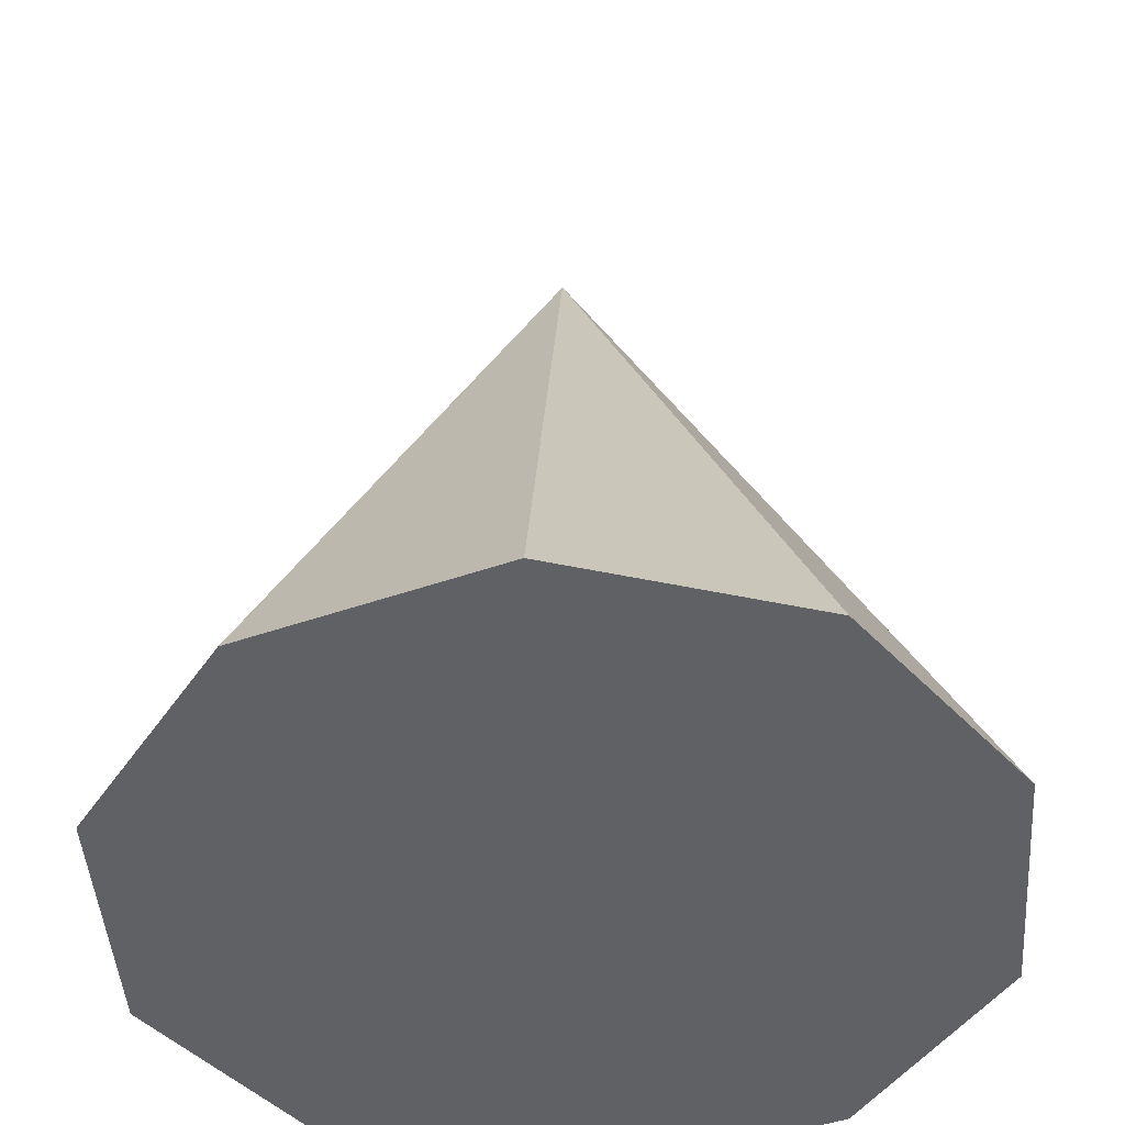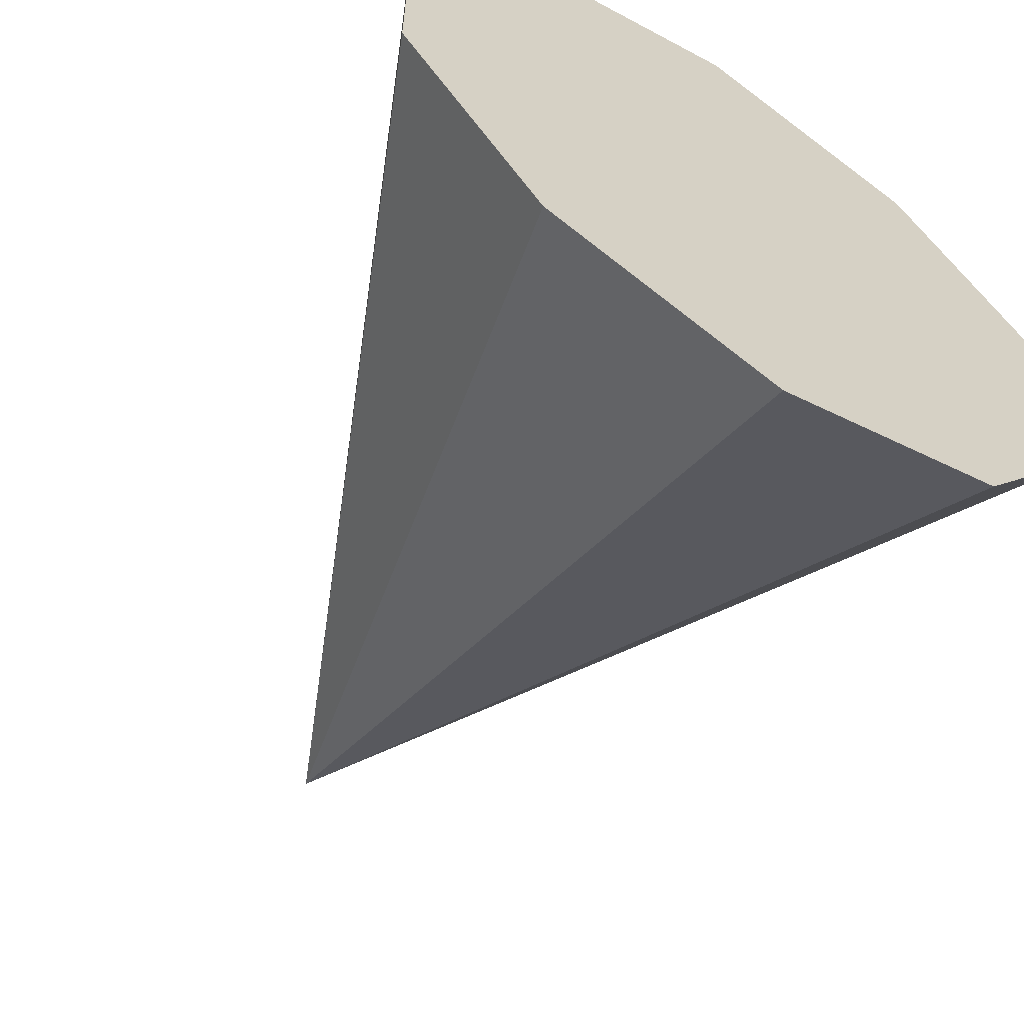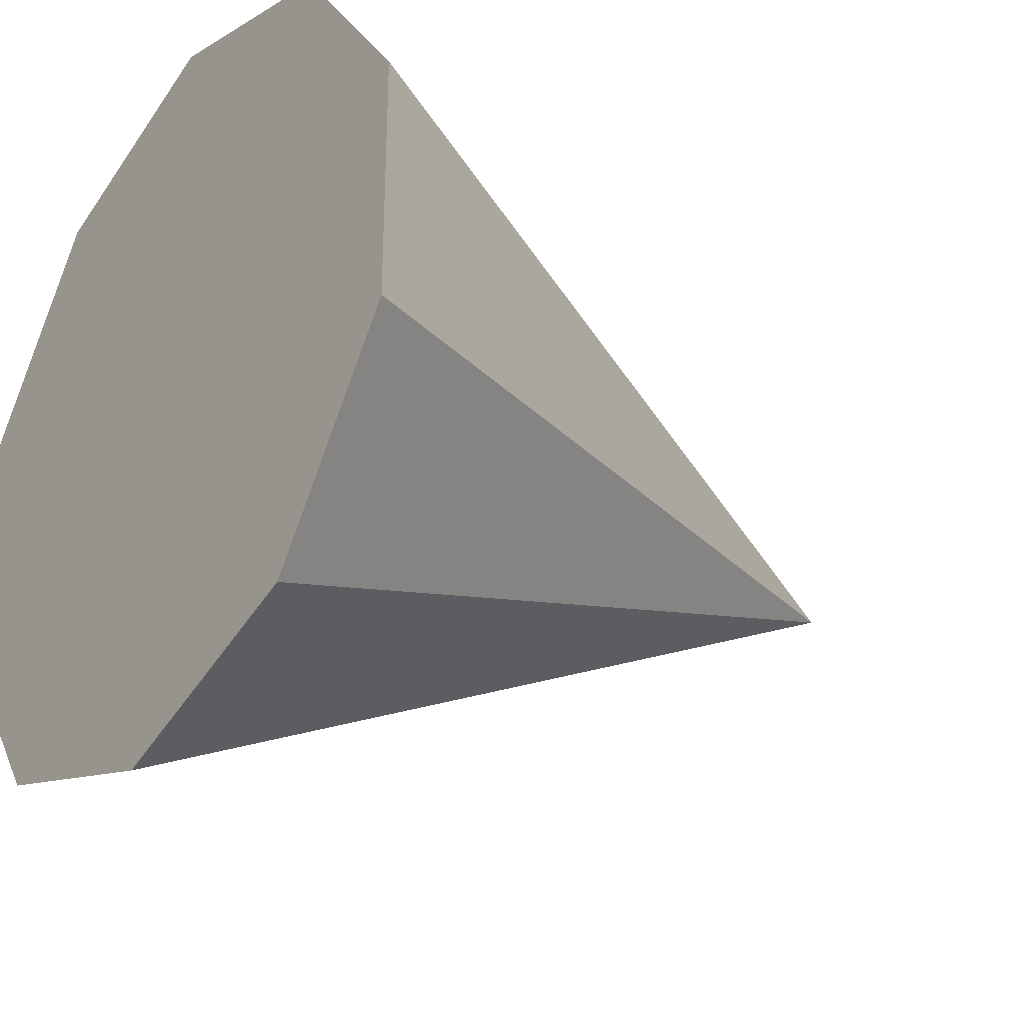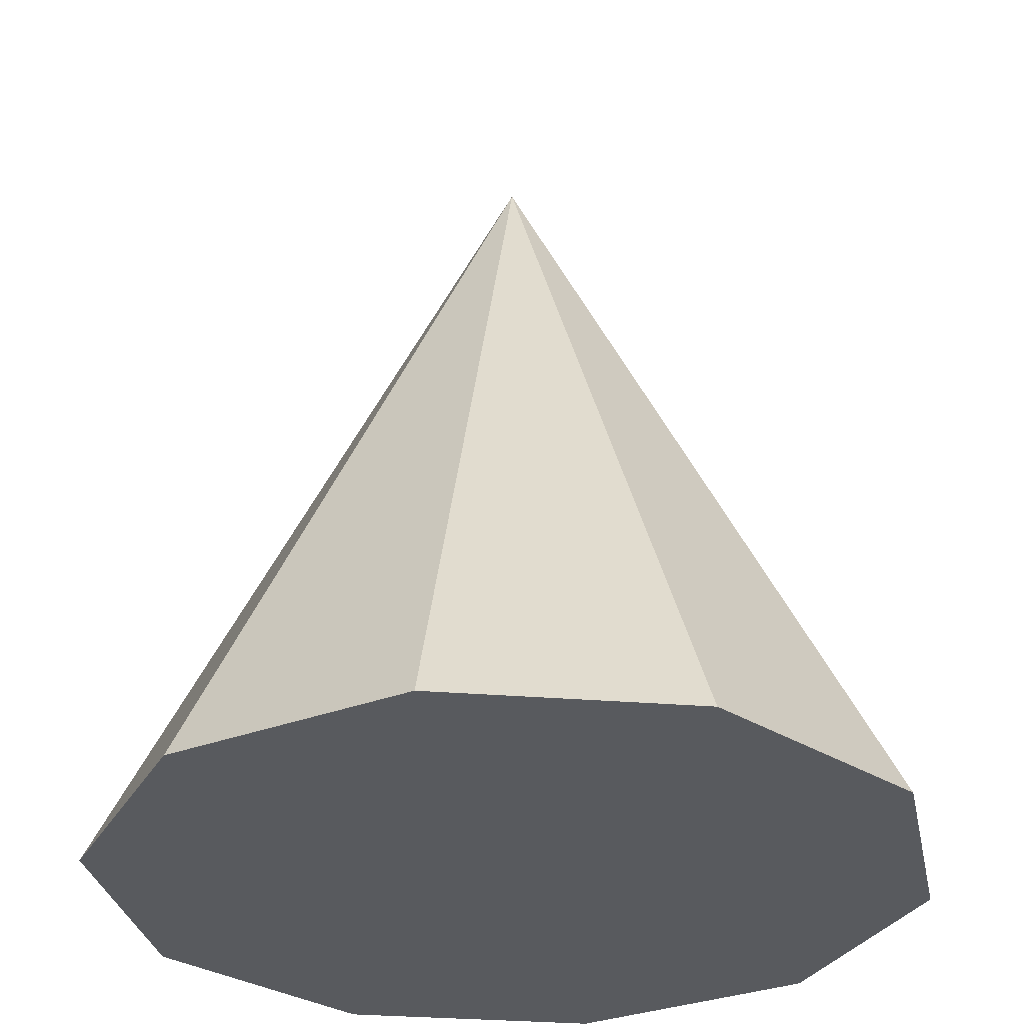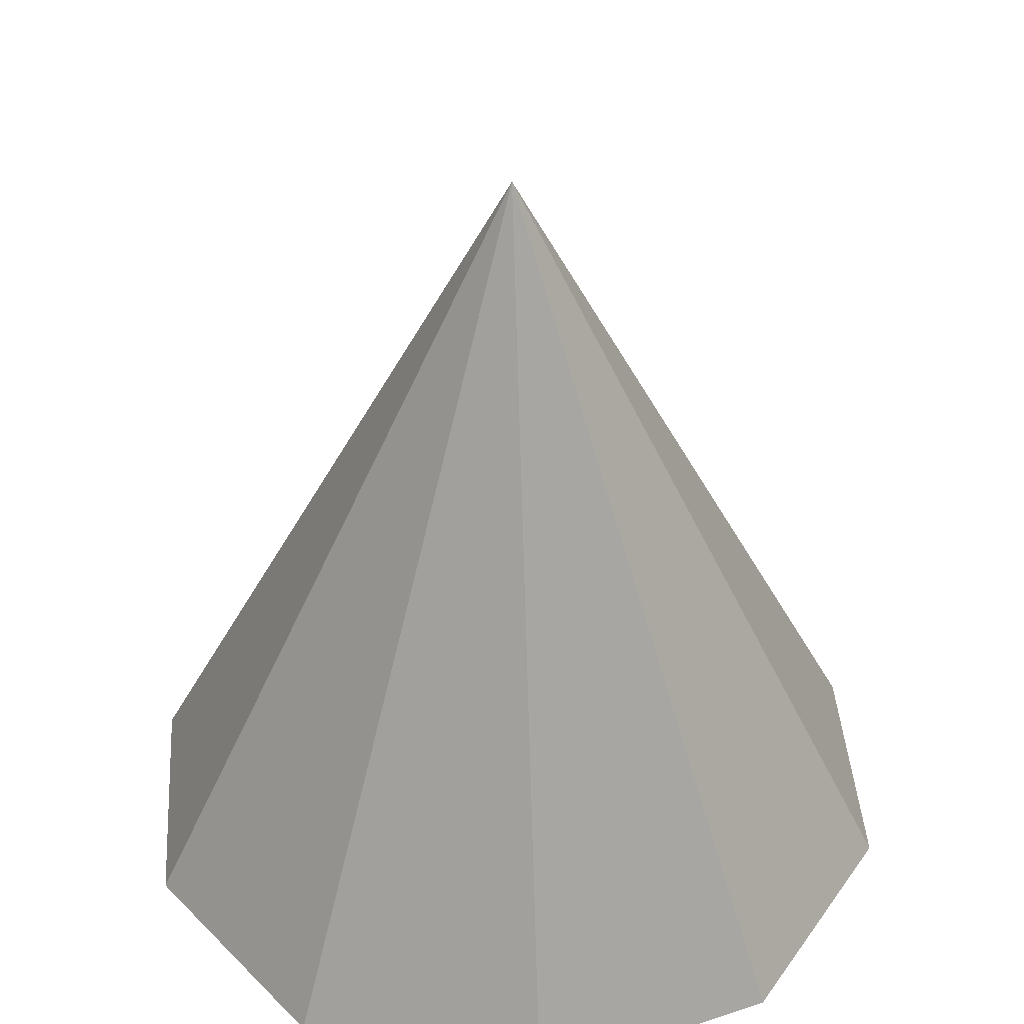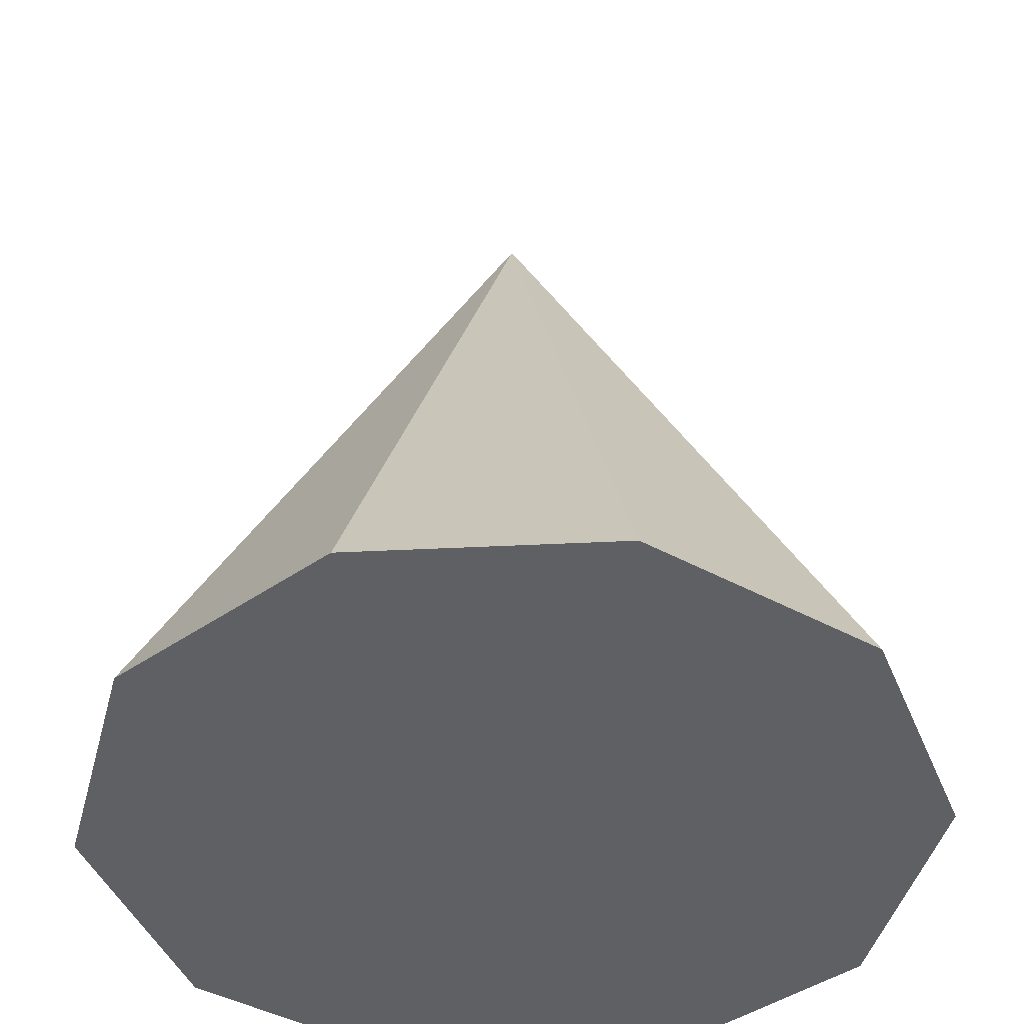
<metadata>
{"format":"obj","ext":"obj","renderer":"f3d","projection":"perspective","resolution":1024,"background":"white","views":[{"elev":-45.4,"azim":148.0,"up":"+Y"},{"elev":-61.2,"azim":-33.6,"up":"+Z"},{"elev":-31.3,"azim":54.6,"up":"+Z"},{"elev":-30.7,"azim":11.3,"up":"+Y"},{"elev":41.2,"azim":-76.0,"up":"+Y"},{"elev":-43.6,"azim":165.3,"up":"+Y"}]}
</metadata>
<code>
o Cone_Cone.001
v 0 -1 -1
v 0.5878 -1 -0.809
v 0.9511 -1 -0.309
v 0.9511 -1 0.309
v 0.5878 -1 0.809
v -0 -1 1
v -0.5878 -1 0.809
v -0.9511 -1 0.309
v -0.9511 -1 -0.309
v -0.5878 -1 -0.809
v 0 1 0
f 1 11 2
f 2 11 3
f 3 11 4
f 4 11 5
f 5 11 6
f 6 11 7
f 7 11 8
f 8 11 9
f 4 6 8
f 9 11 10
f 10 11 1
f 10 1 2
f 2 3 4
f 4 5 6
f 6 7 8
f 8 9 10
f 10 2 8
f 2 4 8

</code>
